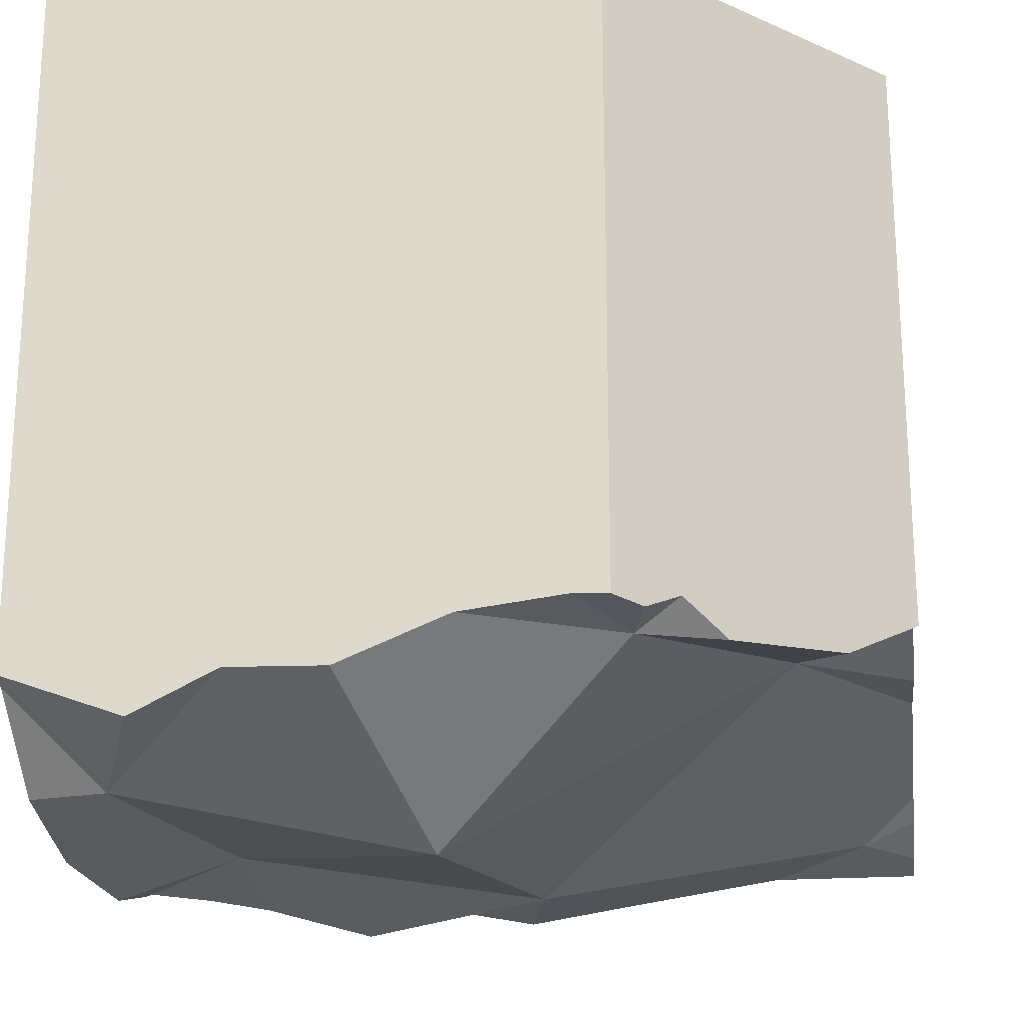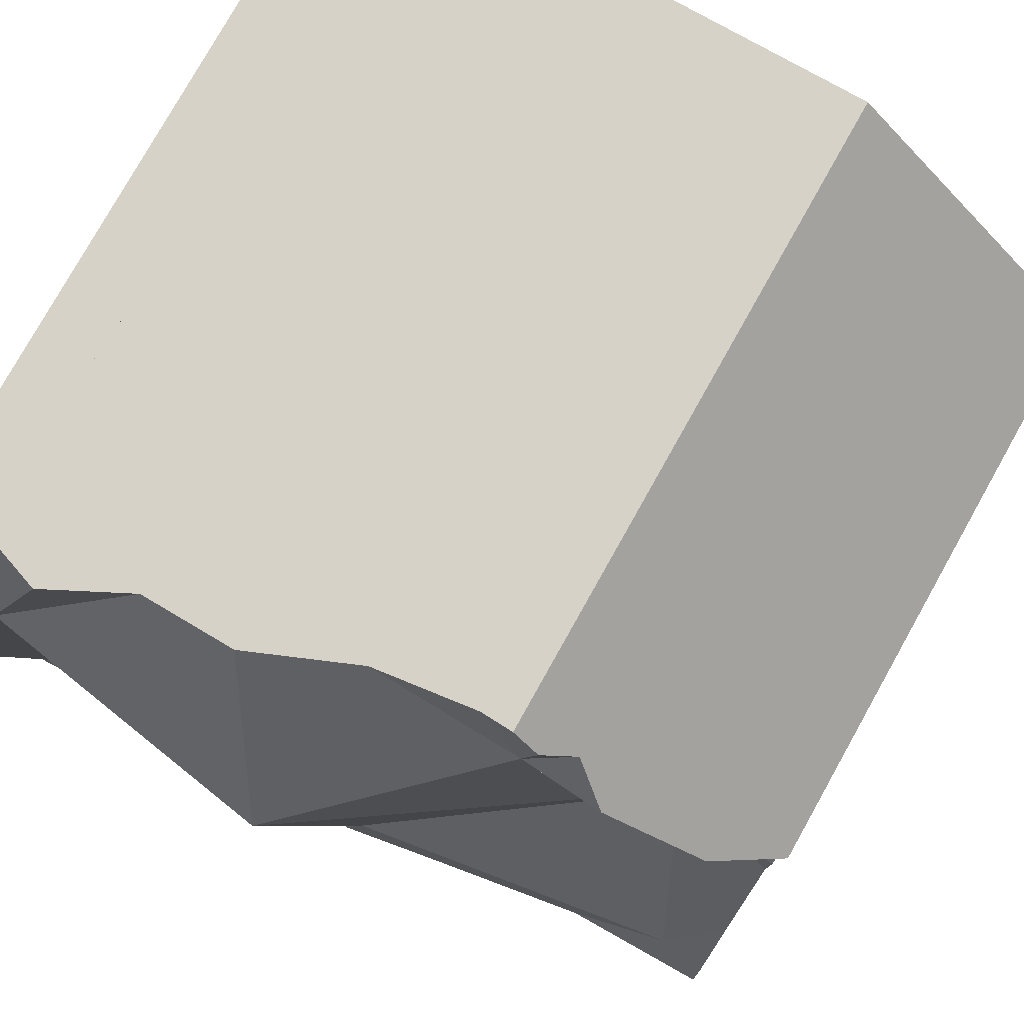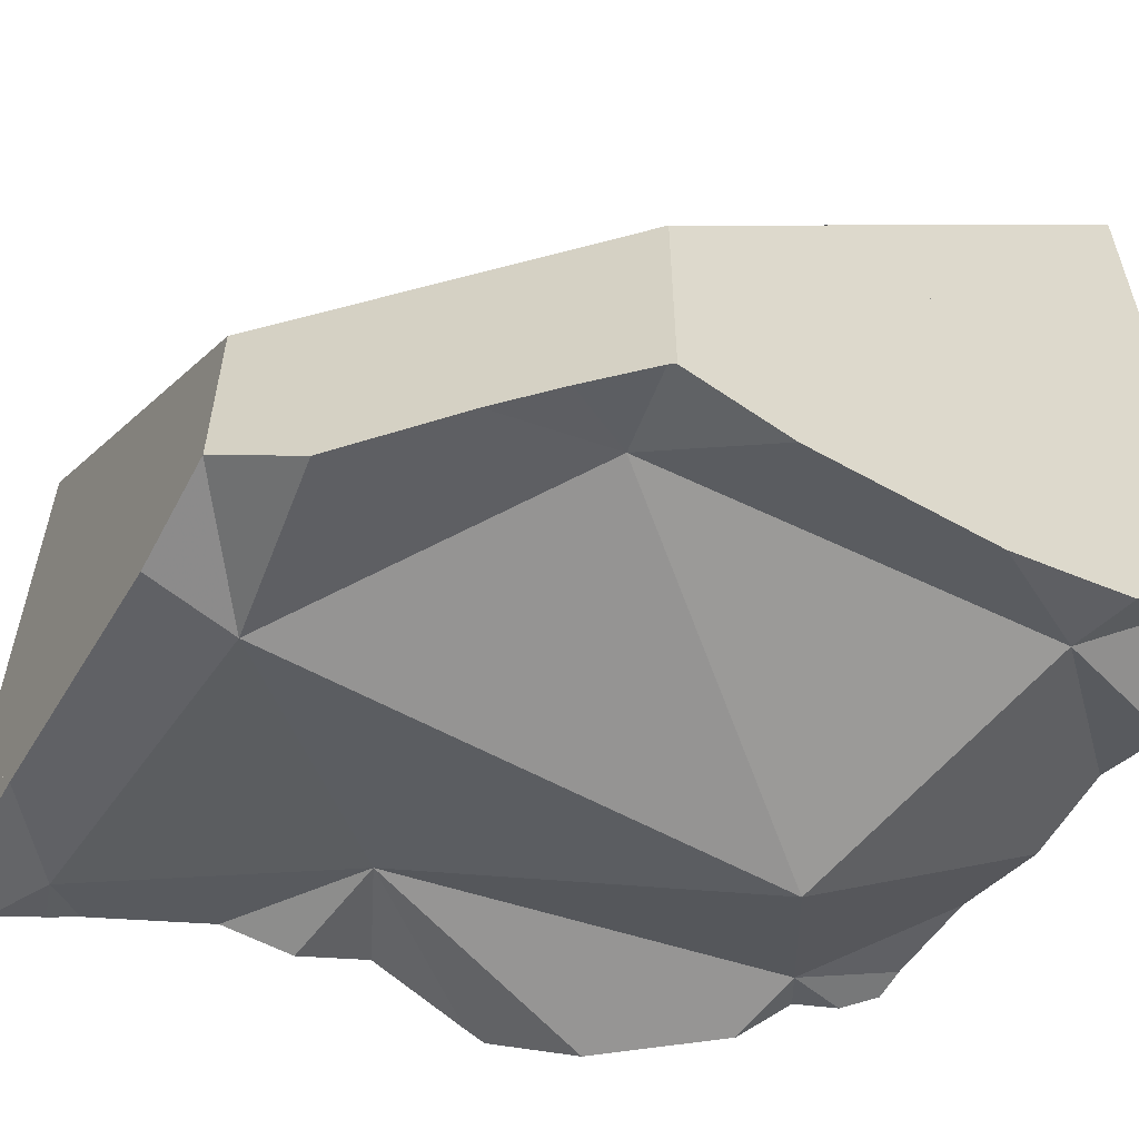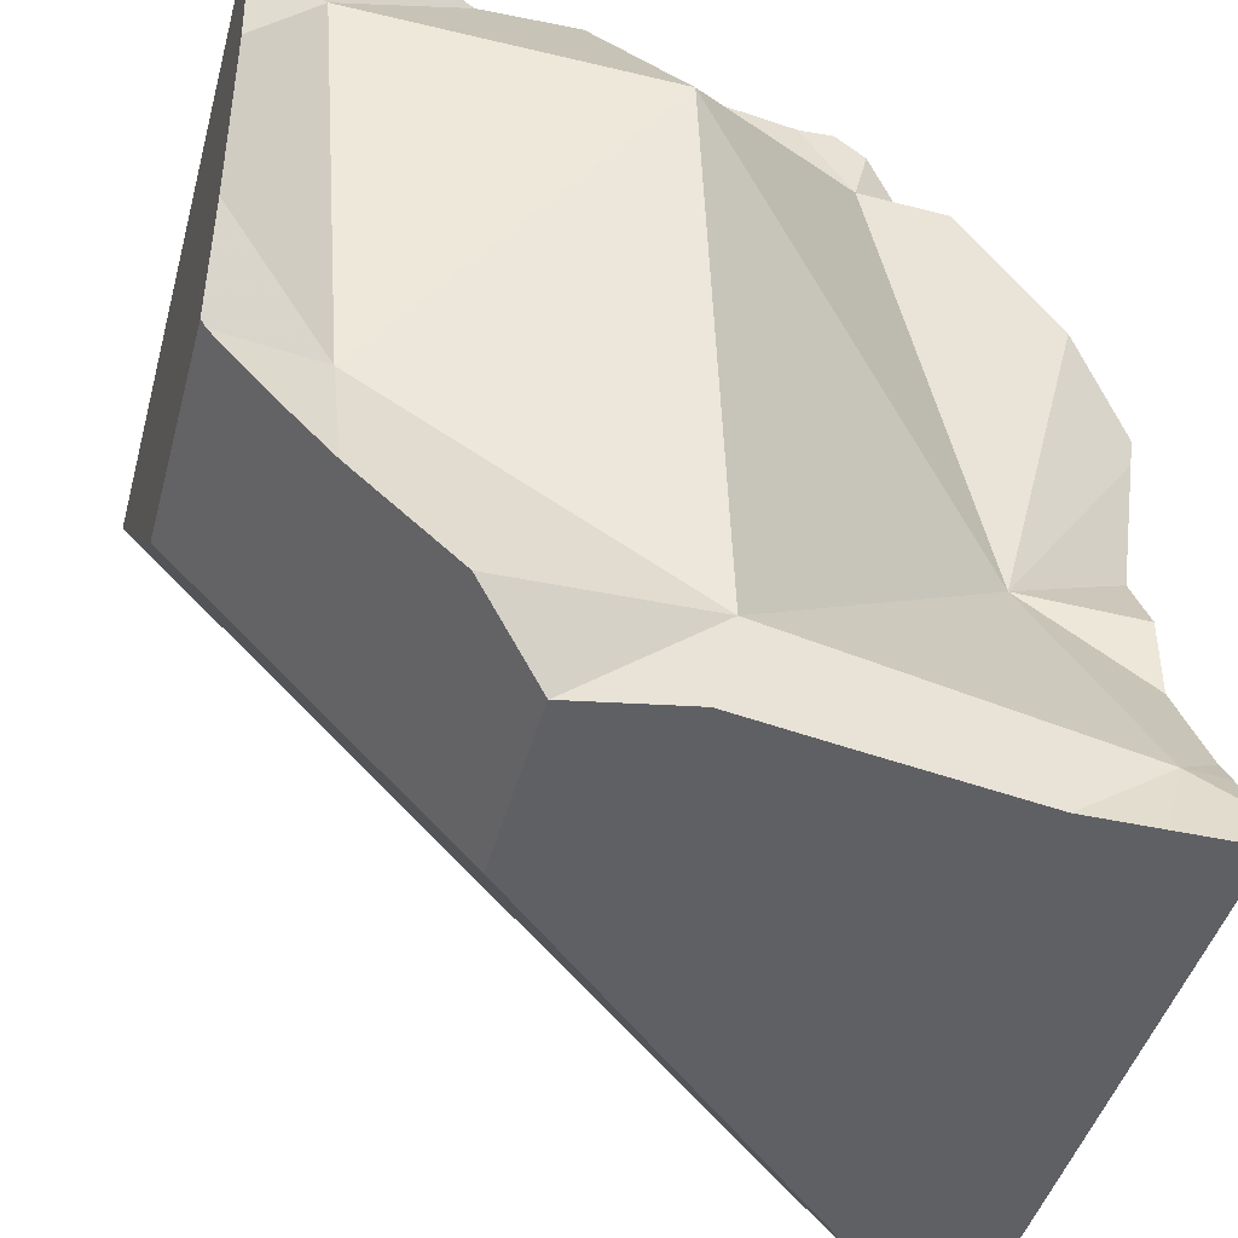
<metadata>
{"format":"obj","ext":"obj","renderer":"f3d","projection":"perspective","resolution":1024,"background":"white","views":[{"elev":-21.4,"azim":-173.0,"up":"+Z"},{"elev":78.5,"azim":-150.7,"up":"+Y"},{"elev":-57.1,"azim":60.6,"up":"+Z"},{"elev":-43.5,"azim":165.3,"up":"+Y"}]}
</metadata>
<code>
v -0.02222 -0.1111 0.3828
v -0.02222 -0.1111 0.4333
v -0.02222 -0.1111 0.4337
v -0.02222 -0.1111 0.5
v -0.02222 -0.1109 0.4336
v -0.02222 -0.1106 0.4334
v -0.02222 -0.1059 0.4309
v -0.02222 -0.1039 0.3843
v -0.02222 -0.09547 0.389
v -0.02222 -0.09159 0.4285
v -0.02222 -0.09028 0.3921
v -0.02222 -0.08851 0.393
v -0.02222 -0.08849 0.4682
v -0.02222 -0.08183 0.4008
v -0.02222 -0.07921 0.3978
v -0.02222 -0.07145 0.4203
v -0.02222 -0.06926 0.4028
v -0.02222 -0.06884 0.4031
v -0.02222 -0.06884 0.4193
v -0.02222 -0.06791 0.4031
v -0.02222 -0.06667 0.5
v -0.02222 -0.05914 0.4435
v -0.02222 -0.05586 0.416
v -0.02222 -0.05586 0.4031
v -0.02222 -0.05245 0.4143
v -0.02222 -0.0505 0.4057
v -0.02222 -0.05049 0.4058
v -0.02222 -0.05044 0.4058
v -0.02222 -0.04539 0.4108
v -0.02222 -0.04288 0.4095
v -0.02222 -0.02573 0.4175
v -0.02222 -0.02573 0.4027
v -0.02222 -0.02222 0.4014
v -0.02222 -0.02222 0.4181
v -0.02222 -0.02222 0.4333
v -0.02222 -0.02222 0.5
v -0.02136 -0.1111 0.4338
v -0.01407 -0.1111 0.4343
v -0.01347 -0.09822 0.3856
v -0.01265 -0.1013 0.429
v -0.01103 -0.01103 0.4162
v -0.01103 -0.01103 0.3937
v -0.009774 -0.009774 0.4172
v -0.009266 -0.1111 0.3828
v -0.005315 -0.005314 0.3927
v -0.004662 -0.1111 0.4355
v -0.002742 -0.05231 0.4058
v -0.0007957 -0.0007955 0.4668
v 0.0002269 -0.1111 0.3937
v 0.001213 0.001213 0.4257
v 0.001261 0.001261 0.4028
v 0.002438 0.002438 0.5
v 0.002939 -0.1111 0.3828
v 0.004826 -0.1111 0.4367
v 0.005552 0.005552 0.4827
v 0.0062 0.0062 0.3908
v 0.006244 0.006244 0.429
v 0.006366 0.006366 0.4771
v 0.007586 0.007586 0.4688
v 0.007647 0.007648 0.4411
v 0.00816 0.00816 0.4655
v 0.008303 -0.1111 0.3989
v 0.008509 0.008509 0.4506
v 0.009268 0.009268 0.4589
v 0.009341 0.009341 0.4311
v 0.01018 0.01018 0.3937
v 0.01033 -0.001277 0.5
v 0.01268 0.01268 0.3956
v 0.01302 -0.1111 0.3813
v 0.01427 0.01427 0.4278
v 0.01575 0.01575 0.4269
v 0.01715 -0.001044 0.4319
v 0.01772 0.01772 0.3924
v 0.02012 0.008171 0.3917
v 0.02018 -0.06871 0.5
v 0.02034 0.002375 0.4684
v 0.02084 -0.1111 0.38
v 0.02102 -0.1111 0.3846
v 0.0213 0.0213 0.4256
v 0.0214 -0.1111 0.4074
v 0.02159 -0.005725 0.5
v 0.02193 -0.1111 0.4385
v 0.02222 0.02222 0.393
v 0.02222 0.02222 0.4254
v 0.02222 0.02222 0.4266
v 0.02222 0.02222 0.4633
v 0.02222 0.02222 0.5
v 0.02222 -0.1111 0.4556
v 0.02295 -0.1111 0.4084
v 0.02319 0.02222 0.4255
v 0.02471 -0.006957 0.5
v 0.02668 0.02222 0.4257
v 0.02708 -0.1111 0.3791
v 0.02772 0.02222 0.3933
v 0.02984 -0.1111 0.3787
v 0.03209 -0.1111 0.4396
v 0.0333 -0.01995 0.5
v 0.03417 0.02222 0.4294
v 0.0353 -0.1111 0.4425
v 0.03707 0.02222 0.4309
v 0.03707 0.02222 0.4188
v 0.03876 0.02222 0.4305
v 0.04083 -0.1111 0.4093
v 0.04347 -0.02735 0.5
v 0.04467 0.02222 0.3912
v 0.04474 -0.09509 0.3766
v 0.04513 -0.08332 0.4246
v 0.0463 -0.1005 0.4421
v 0.04777 -0.04112 0.5
v 0.04816 -0.04216 0.4986
v 0.04857 -0.1111 0.3757
v 0.04942 -0.04192 0.4714
v 0.05047 -0.1111 0.4231
v 0.05185 -0.01232 0.3647
v 0.05191 0.02222 0.4139
v 0.05191 0.02222 0.4276
v 0.05252 -0.1111 0.4253
v 0.05255 0.02222 0.4337
v 0.05298 0.02222 0.4277
v 0.05398 0.02222 0.4139
v 0.05417 0.02222 0.4113
v 0.05424 0.02222 0.3872
v 0.05459 -0.05707 0.4772
v 0.05459 -0.05007 0.4842
v 0.05551 -0.1028 0.4305
v 0.05596 0.02222 0.3865
v 0.05831 0.02222 0.3856
v 0.06036 -0.07962 0.4489
v 0.06036 -0.08803 0.4405
v 0.06038 -0.07399 0.4545
v 0.06039 -0.07232 0.4562
v 0.06043 -0.06154 0.4669
v 0.06109 0.02222 0.4287
v 0.06195 -0.07246 0.4545
v 0.06231 0.02222 0.3839
v 0.06334 -0.04832 0.4772
v 0.06357 -0.08572 0.4396
v 0.06403 -0.049 0.4759
v 0.06446 -0.01274 0.4196
v 0.06561 0.02222 0.3982
v 0.06638 -0.02251 0.5
v 0.06656 -0.1111 0.3791
v 0.06667 0.02222 0.5
v 0.06667 -0.1111 0.3791
v 0.06667 -0.1111 0.4111
v 0.06756 0.02222 0.4139
v 0.06756 0.02222 0.4295
v 0.06781 -0.05279 0.4683
v 0.0734 0.02222 0.3895
v 0.07739 -0.1004 0.3718
v 0.07785 -0.05622 0.4548
v 0.07808 0.02222 0.3843
v 0.07931 -0.05247 0.4571
v 0.08322 0.02222 0.4061
v 0.08367 -0.05027 0.455
v 0.0839 0.02222 0.4251
v 0.08462 -0.07059 0.4337
v 0.08566 0.02222 0.4671
v 0.08594 -0.06963 0.4333
v 0.08599 -0.09179 0.3728
v 0.0894 -0.06016 0.4393
v 0.09171 0.02222 0.3775
v 0.0931 -0.05936 0.4247
v 0.09312 -0.08465 0.3736
v 0.09413 -0.06402 0.3782
v 0.09541 0.02222 0.4208
v 0.09542 0.02222 0.4078
v 0.09555 -0.06261 0.4307
v 0.09615 0.02222 0.4082
v 0.09722 -0.04342 0.4482
v 0.0988 0.02222 0.38
v 0.1 1.518e-05 0.3725
v 0.1016 -0.07623 0.3736
v 0.1022 0.007585 0.4156
v 0.1028 -0.05457 0.4315
v 0.1042 -0.06022 0.4244
v 0.1044 -0.03983 0.4447
v 0.1047 -0.03405 0.4392
v 0.1074 0.02222 0.4135
v 0.1097 -0.03877 0.4404
v 0.1102 -0.06756 0.373
v 0.1111 -0.06667 0.3724
v 0.1111 -0.06667 0.4111
v 0.1111 -0.05945 0.4183
v 0.1111 -0.05782 0.4108
v 0.1111 -0.04943 0.3678
v 0.1111 -0.04602 0.4045
v 0.1111 -0.03801 0.4398
v 0.1111 -0.0322 0.4371
v 0.1111 -0.03194 0.3967
v 0.1111 -0.02642 0.4344
v 0.1111 -0.02616 0.367
v 0.1111 -0.02491 0.367
v 0.1111 -0.02426 0.3884
v 0.1111 -0.02323 0.3669
v 0.1111 -0.02292 0.4324
v 0.1111 -0.02222 0.4556
v 0.1111 -0.01852 0.3668
v 0.1111 -0.01757 0.3812
v 0.1111 -0.01179 0.3751
v 0.1111 -0.006272 0.3693
v 0.1111 -0.0006367 0.4196
v 0.1111 0.00252 0.3712
v 0.1111 0.007181 0.4184
v 0.1111 0.01023 0.4179
v 0.1111 0.01919 0.3834
v 0.1111 0.02222 0.3845
v 0.1111 0.02222 0.3994
v 0.1111 0.02222 0.4147
v 0.1111 0.02222 0.4497
v 0.1111 0.02222 0.5
f 13 3 4
f 4 3 88
f 13 5 3
f 5 37 3
f 3 37 88
f 4 21 13
f 4 75 21
f 4 88 75
f 5 22 6
f 6 37 5
f 13 22 5
f 7 6 10
f 7 37 6
f 6 22 10
f 40 7 10
f 40 37 7
f 10 22 16
f 40 10 16
f 13 21 22
f 23 19 16
f 40 16 19
f 23 16 22
f 23 47 19
f 40 19 47
f 36 22 21
f 21 75 36
f 25 23 22
f 25 22 35
f 36 35 22
f 47 23 25
f 29 25 35
f 47 25 29
f 30 29 31
f 47 29 30
f 29 35 31
f 30 31 47
f 31 35 34
f 41 31 34
f 47 31 41
f 34 35 41
f 48 35 36
f 41 35 43
f 35 50 43
f 35 48 63
f 35 57 50
f 35 65 57
f 60 35 63
f 65 35 60
f 36 58 48
f 36 52 55
f 67 52 36
f 36 55 58
f 36 81 67
f 75 81 36
f 40 38 37
f 38 46 37
f 46 54 37
f 54 88 37
f 40 46 38
f 40 54 46
f 47 107 40
f 107 54 40
f 43 72 41
f 72 47 41
f 72 43 50
f 107 47 72
f 59 48 58
f 61 48 59
f 61 63 48
f 50 57 72
f 67 55 52
f 82 88 54
f 107 82 54
f 58 55 76
f 76 55 67
f 57 65 72
f 59 58 76
f 61 59 76
f 72 60 63
f 65 60 72
f 61 64 63
f 64 61 76
f 63 64 76
f 72 63 76
f 76 67 81
f 76 112 72
f 72 112 107
f 81 75 97
f 88 131 75
f 97 75 109
f 109 75 110
f 75 123 110
f 123 75 131
f 76 81 91
f 112 76 91
f 91 81 97
f 99 88 82
f 96 99 82
f 107 96 82
f 108 88 99
f 130 88 108
f 88 130 131
f 112 91 97
f 99 96 107
f 104 97 109
f 104 112 97
f 108 99 107
f 110 104 109
f 112 104 110
f 108 107 129
f 132 107 112
f 129 107 128
f 128 107 130
f 130 107 131
f 131 107 132
f 129 128 108
f 128 130 108
f 112 110 124
f 123 124 110
f 112 124 123
f 112 123 132
f 132 123 131
f 120 121 115
f 115 139 120
f 121 139 115
f 146 121 120
f 120 139 146
f 140 139 121
f 154 140 121
f 154 121 146
f 139 140 172
f 139 154 146
f 174 154 139
f 163 178 139
f 139 187 163
f 172 190 139
f 139 178 174
f 139 190 187
f 140 149 172
f 208 149 140
f 208 140 154
f 149 171 152
f 149 152 172
f 208 171 149
f 152 171 162
f 172 152 162
f 174 167 154
f 208 154 167
f 206 162 171
f 172 162 206
f 168 175 163
f 168 163 176
f 163 175 180
f 176 163 185
f 163 180 178
f 163 187 185
f 174 169 167
f 208 167 169
f 176 175 168
f 174 179 169
f 169 179 208
f 206 171 207
f 171 208 207
f 172 194 190
f 172 199 194
f 172 200 199
f 172 201 200
f 203 201 172
f 172 206 203
f 178 202 174
f 174 205 179
f 202 204 174
f 204 205 174
f 176 184 175
f 175 184 180
f 176 185 184
f 178 180 189
f 189 191 178
f 178 191 196
f 178 196 202
f 179 205 209
f 179 209 208
f 184 188 180
f 189 180 188
f 184 185 196
f 184 189 188
f 184 191 189
f 184 196 191
f 185 187 196
f 187 190 196
f 190 194 196
f 196 194 202
f 208 194 199
f 202 194 208
f 199 200 208
f 201 203 200
f 200 203 206
f 206 208 200
f 204 202 208
f 204 209 205
f 208 209 204
f 208 206 207
f 52 55 67
f 52 87 55
f 67 87 52
f 55 58 76
f 55 87 58
f 67 55 76
f 58 59 76
f 59 58 87
f 76 59 61
f 87 61 59
f 60 72 63
f 60 63 85
f 65 72 60
f 65 60 85
f 76 61 64
f 61 86 64
f 86 61 87
f 64 63 76
f 64 85 63
f 63 72 76
f 86 85 64
f 72 65 70
f 70 65 85
f 67 76 81
f 81 87 67
f 72 70 71
f 70 85 71
f 72 71 79
f 71 85 79
f 72 112 76
f 72 79 84
f 72 84 90
f 72 90 92
f 72 92 98
f 72 98 100
f 100 102 72
f 102 116 72
f 139 112 72
f 116 139 72
f 81 76 91
f 91 76 112
f 85 84 79
f 87 81 91
f 84 85 90
f 100 85 86
f 85 92 90
f 98 92 85
f 98 85 100
f 87 143 86
f 118 100 86
f 86 143 118
f 87 91 141
f 87 141 143
f 97 91 112
f 141 91 97
f 112 104 97
f 97 104 141
f 118 102 100
f 102 119 116
f 118 119 102
f 109 104 110
f 104 109 141
f 104 112 110
f 124 109 110
f 141 109 124
f 112 124 110
f 136 124 112
f 112 138 136
f 112 148 138
f 148 112 139
f 119 139 116
f 133 119 118
f 118 147 133
f 118 143 158
f 118 210 147
f 158 210 118
f 133 139 119
f 141 124 136
f 147 139 133
f 141 136 138
f 141 138 197
f 155 138 148
f 197 138 155
f 156 139 147
f 153 148 139
f 153 139 155
f 155 139 170
f 174 139 156
f 139 178 170
f 178 139 174
f 143 141 211
f 141 197 211
f 158 143 211
f 147 210 156
f 155 148 153
f 170 197 155
f 174 156 166
f 156 210 166
f 211 210 158
f 166 179 174
f 179 166 209
f 166 210 209
f 178 177 170
f 177 197 170
f 174 202 178
f 179 205 174
f 204 202 174
f 205 204 174
f 178 180 177
f 180 188 177
f 188 197 177
f 178 189 180
f 178 191 189
f 196 191 178
f 178 202 196
f 209 205 179
f 180 189 188
f 189 197 188
f 191 197 189
f 196 197 191
f 197 196 204
f 204 196 202
f 204 210 197
f 211 197 210
f 204 205 210
f 205 209 210
f 34 30 31
f 30 47 31
f 32 30 34
f 32 47 30
f 41 34 31
f 41 31 47
f 32 34 33
f 33 42 32
f 32 42 47
f 33 34 41
f 42 33 41
f 39 44 49
f 39 53 44
f 106 39 47
f 47 39 107
f 62 39 49
f 53 39 69
f 80 39 62
f 69 39 77
f 77 39 93
f 89 39 80
f 107 39 89
f 95 93 39
f 95 39 106
f 42 41 43
f 72 43 41
f 72 41 47
f 45 42 43
f 45 47 42
f 45 43 51
f 43 50 51
f 72 50 43
f 78 49 44
f 78 44 53
f 56 47 45
f 51 56 45
f 74 47 56
f 72 47 107
f 74 114 47
f 47 114 106
f 78 62 49
f 50 57 51
f 72 57 50
f 51 66 56
f 57 70 51
f 79 66 51
f 70 71 51
f 71 79 51
f 78 53 69
f 56 66 74
f 57 65 70
f 72 65 57
f 78 80 62
f 70 65 72
f 66 68 74
f 79 68 66
f 73 74 68
f 79 73 68
f 69 77 78
f 71 70 72
f 72 79 71
f 72 84 79
f 72 90 84
f 72 92 90
f 72 101 92
f 72 115 101
f 107 139 72
f 72 139 115
f 83 74 73
f 79 83 73
f 94 74 83
f 74 94 105
f 74 105 114
f 93 78 77
f 145 80 78
f 142 78 93
f 145 78 142
f 79 84 83
f 103 89 80
f 145 103 80
f 94 83 84
f 94 84 90
f 107 89 103
f 92 101 90
f 105 94 90
f 101 122 90
f 105 90 122
f 95 142 93
f 111 95 106
f 111 142 95
f 101 115 121
f 101 121 122
f 103 113 107
f 113 103 145
f 114 105 122
f 106 142 111
f 106 114 165
f 106 150 142
f 165 150 106
f 125 107 113
f 129 107 125
f 107 129 137
f 107 137 157
f 163 139 107
f 107 157 163
f 117 125 113
f 145 117 113
f 114 122 126
f 126 127 114
f 127 135 114
f 114 135 152
f 114 152 172
f 165 114 172
f 139 121 115
f 125 117 145
f 121 126 122
f 140 126 121
f 139 140 121
f 129 125 145
f 149 127 126
f 140 149 126
f 127 152 135
f 149 152 127
f 137 129 145
f 137 145 157
f 172 140 139
f 163 187 139
f 172 139 190
f 187 190 139
f 172 149 140
f 145 142 144
f 142 150 144
f 144 150 145
f 150 160 145
f 157 145 159
f 145 183 159
f 160 183 145
f 172 152 149
f 165 160 150
f 163 157 159
f 163 159 168
f 183 168 159
f 165 164 160
f 183 160 164
f 163 168 176
f 163 176 185
f 163 185 187
f 165 173 164
f 183 164 173
f 172 192 165
f 165 181 173
f 182 181 165
f 186 182 165
f 192 186 165
f 168 184 176
f 183 184 168
f 194 172 190
f 172 193 192
f 172 195 193
f 172 194 199
f 172 198 195
f 201 198 172
f 172 199 200
f 172 200 201
f 183 173 181
f 185 176 184
f 183 181 182
f 182 192 183
f 182 186 192
f 185 184 183
f 187 185 183
f 183 190 187
f 183 194 190
f 192 194 183
f 192 193 194
f 194 193 199
f 200 193 195
f 199 193 200
f 198 201 195
f 201 200 195
f 1 2 14
f 49 2 1
f 9 8 1
f 39 1 8
f 11 9 1
f 11 1 14
f 39 44 1
f 44 49 1
f 5 2 3
f 3 2 37
f 5 6 2
f 2 6 7
f 2 7 14
f 38 37 2
f 2 80 38
f 62 2 49
f 62 80 2
f 37 5 3
f 37 6 5
f 37 7 6
f 7 10 16
f 10 7 40
f 7 16 14
f 40 7 37
f 39 8 9
f 9 11 39
f 16 10 40
f 12 11 14
f 11 12 39
f 14 15 12
f 12 15 39
f 15 14 17
f 19 14 16
f 17 14 18
f 18 14 25
f 25 14 19
f 15 17 39
f 40 19 16
f 17 18 39
f 27 20 18
f 47 18 20
f 27 18 25
f 18 47 39
f 23 25 19
f 47 23 19
f 47 19 40
f 26 24 20
f 47 20 24
f 26 20 27
f 47 25 23
f 24 26 47
f 27 25 29
f 47 29 25
f 28 26 27
f 26 28 47
f 28 27 30
f 27 29 30
f 28 30 47
f 47 30 29
f 40 37 38
f 40 38 46
f 80 46 38
f 39 49 44
f 107 39 47
f 49 39 62
f 80 62 39
f 89 80 39
f 89 39 107
f 40 46 54
f 47 40 107
f 40 54 107
f 82 54 46
f 80 82 46
f 107 54 82
f 80 89 82
f 89 113 82
f 82 96 107
f 82 117 96
f 113 117 82
f 107 103 89
f 103 113 89
f 107 96 99
f 117 99 96
f 107 99 108
f 108 99 117
f 107 113 103
f 107 108 129
f 125 113 107
f 107 129 125
f 125 108 117
f 129 108 125
f 125 117 113
f 72 107 112
f 72 139 107
f 112 139 72
f 107 132 112
f 129 128 107
f 107 128 130
f 137 129 107
f 107 130 131
f 107 131 132
f 107 157 137
f 163 107 139
f 163 157 107
f 112 123 124
f 112 132 123
f 124 136 112
f 136 138 112
f 138 148 112
f 163 139 112
f 112 148 151
f 112 151 161
f 112 161 163
f 132 124 123
f 136 124 132
f 129 130 128
f 134 130 129
f 134 129 137
f 130 134 131
f 132 131 134
f 136 132 134
f 138 136 134
f 137 157 134
f 138 134 148
f 148 134 151
f 161 151 134
f 157 159 134
f 159 168 134
f 168 161 134
f 163 159 157
f 163 168 159
f 161 168 163
f 139 112 148
f 163 112 139
f 148 112 151
f 161 151 112
f 161 112 163
f 153 139 148
f 139 153 155
f 139 155 170
f 163 139 178
f 139 170 178
f 153 148 151
f 153 151 155
f 151 175 155
f 161 175 151
f 175 170 155
f 161 163 168
f 161 168 175
f 168 163 175
f 180 175 163
f 178 180 163
f 175 180 170
f 170 177 178
f 180 177 170
f 177 180 178
f 72 98 92
f 92 101 72
f 72 100 98
f 100 72 102
f 101 115 72
f 102 72 116
f 115 139 72
f 72 139 116
f 92 98 116
f 92 116 101
f 102 98 100
f 98 102 116
f 101 120 115
f 116 119 101
f 119 120 101
f 120 139 115
f 119 116 139
f 119 146 120
f 133 119 139
f 133 146 119
f 146 139 120
f 147 133 139
f 169 146 133
f 133 147 156
f 133 156 166
f 133 166 169
f 146 154 139
f 156 147 139
f 139 154 174
f 174 156 139
f 169 154 146
f 169 167 154
f 154 167 174
f 174 166 156
f 169 166 179
f 179 166 174
f 174 167 169
f 174 169 179

</code>
